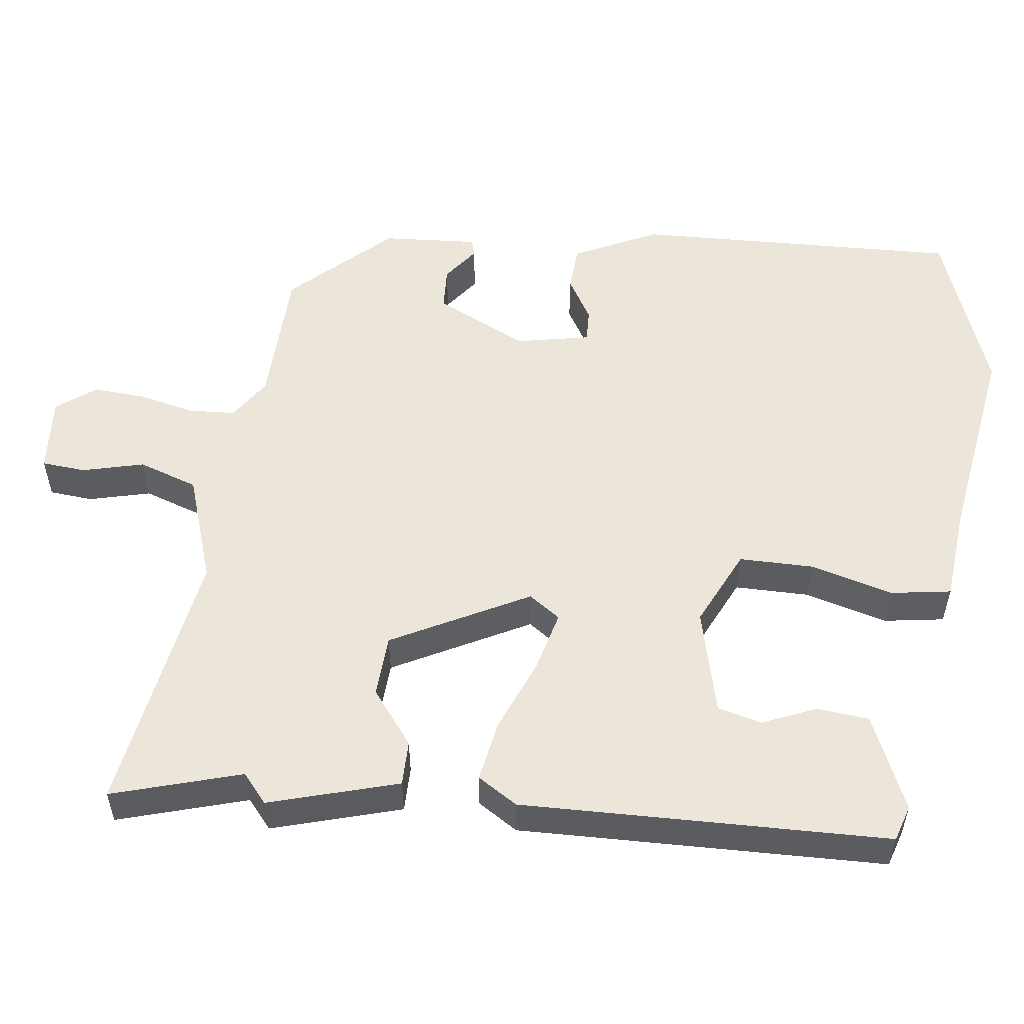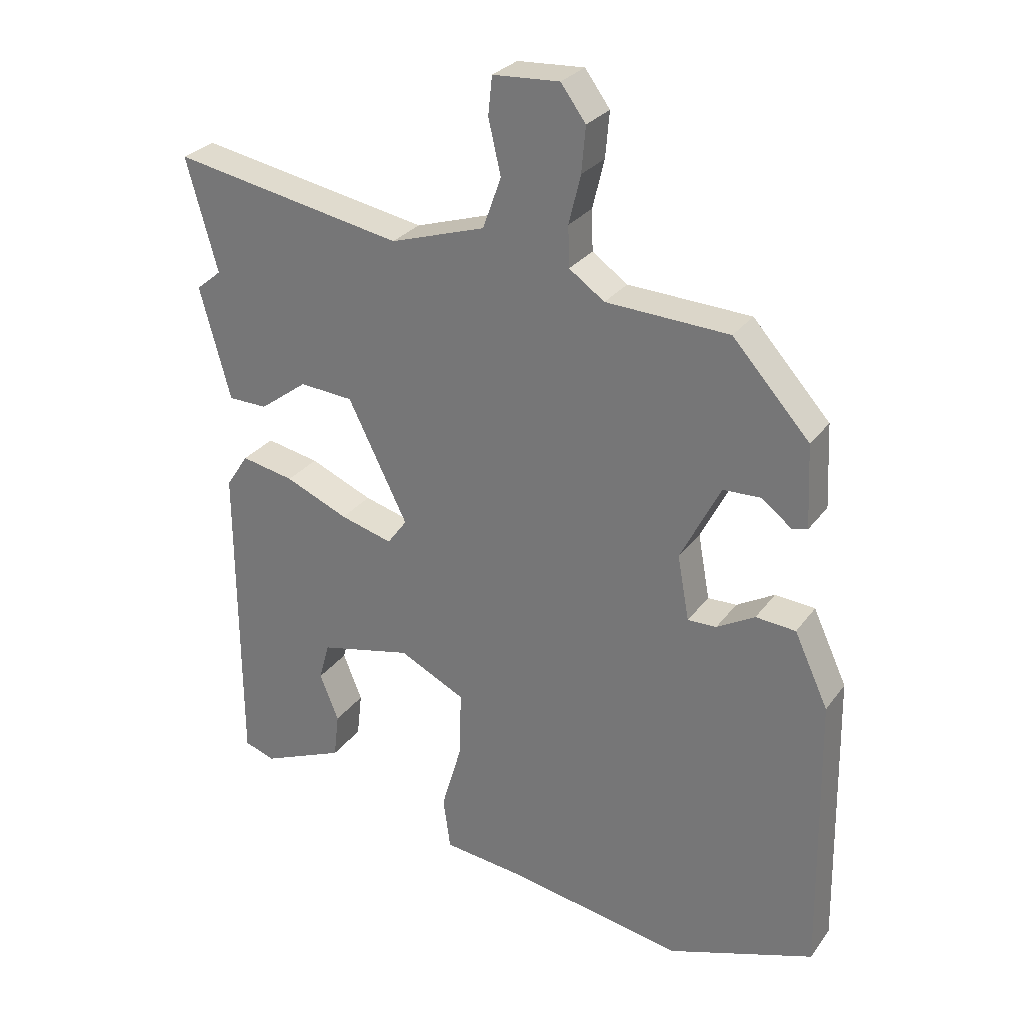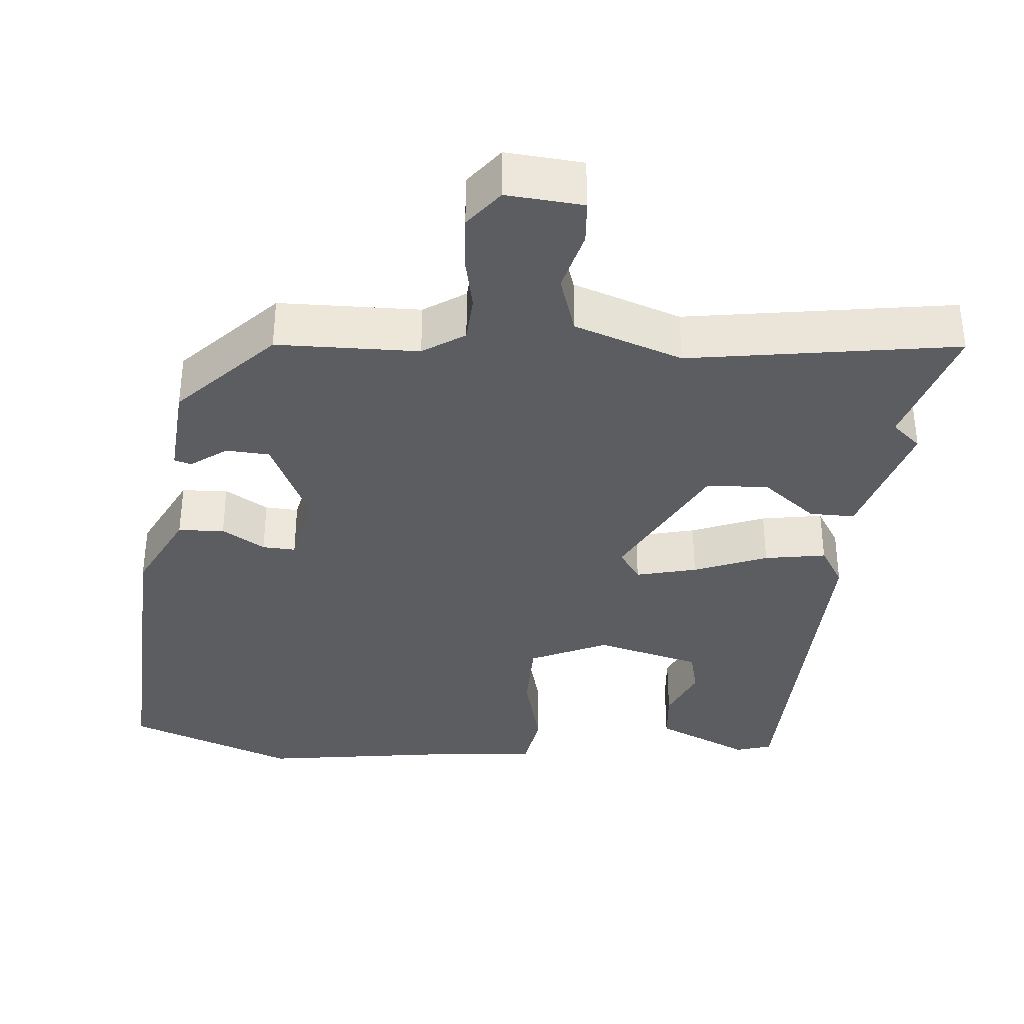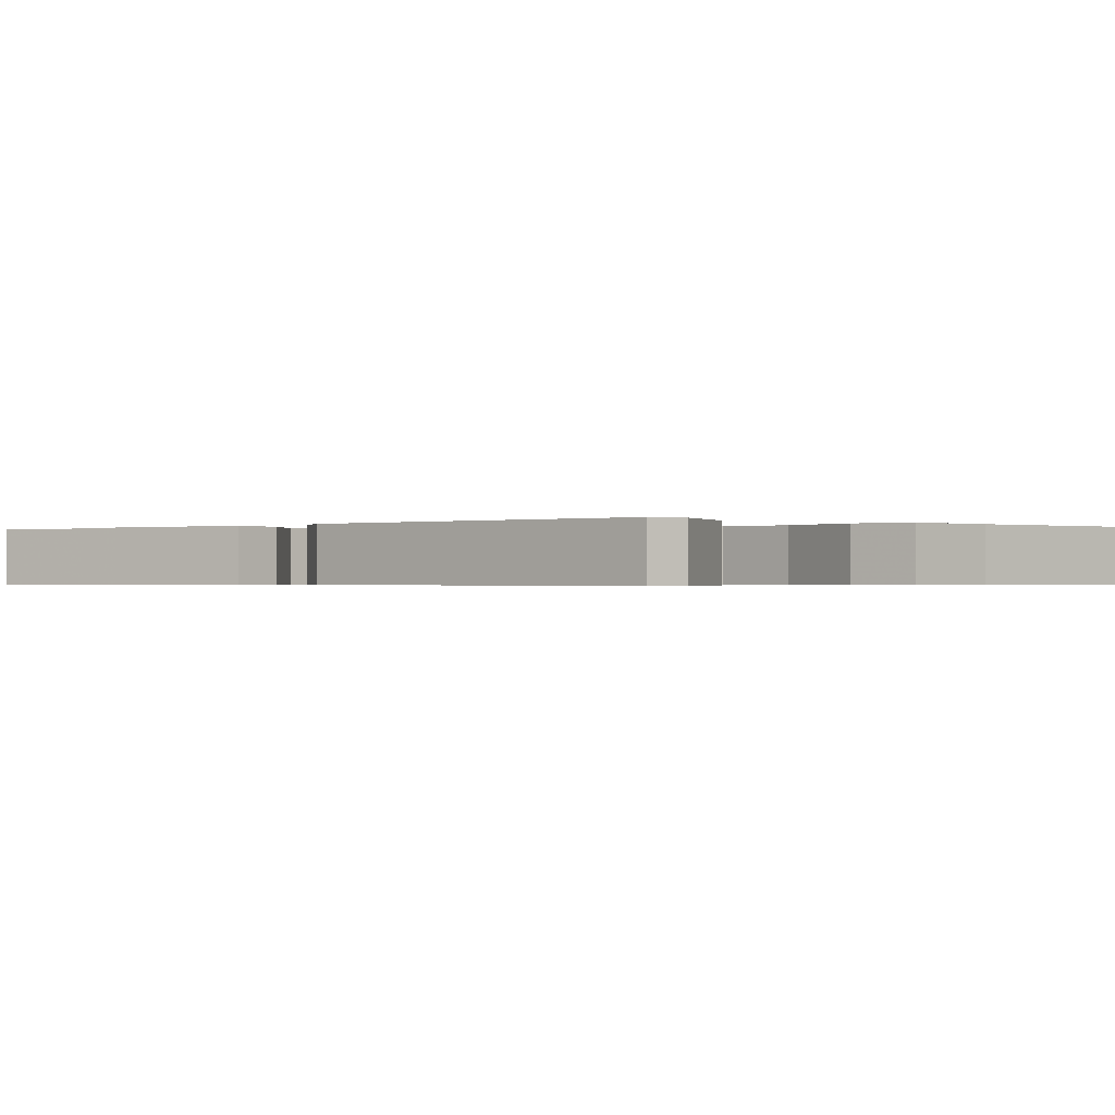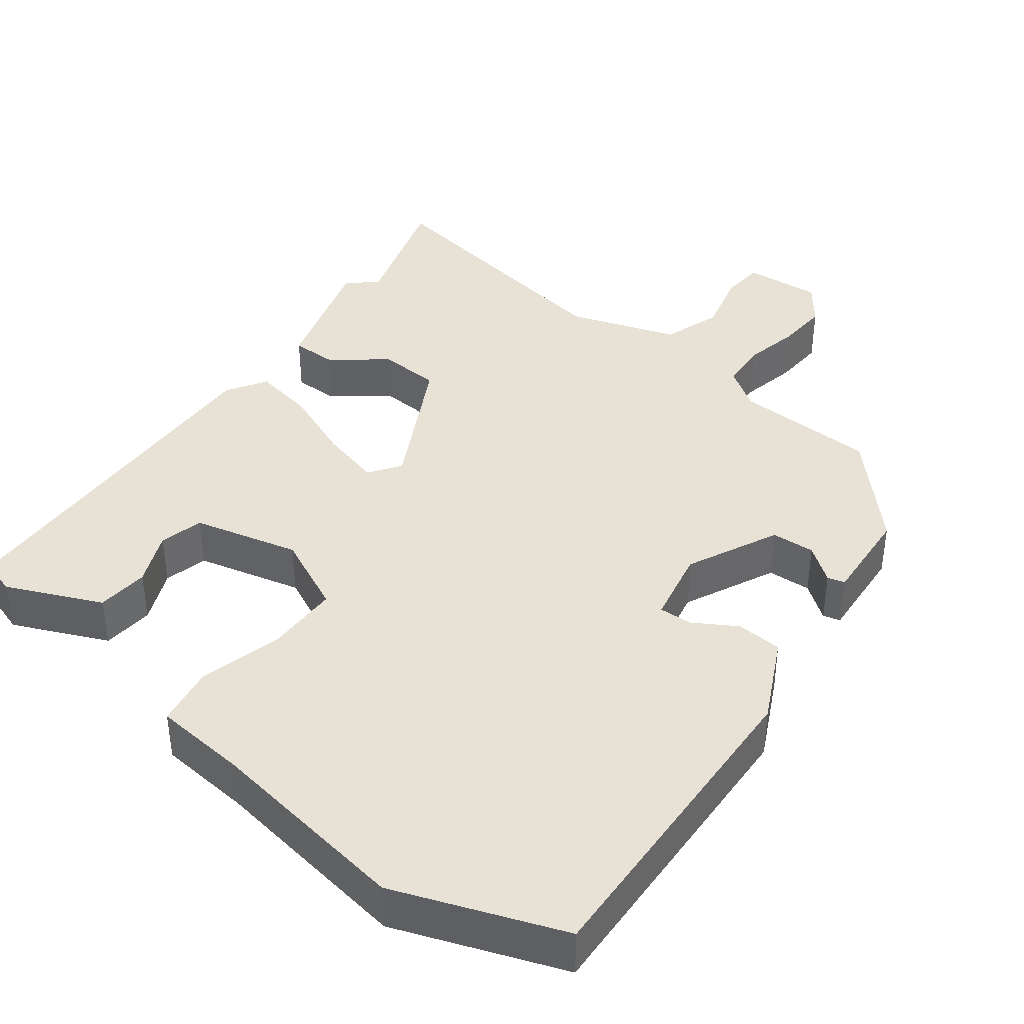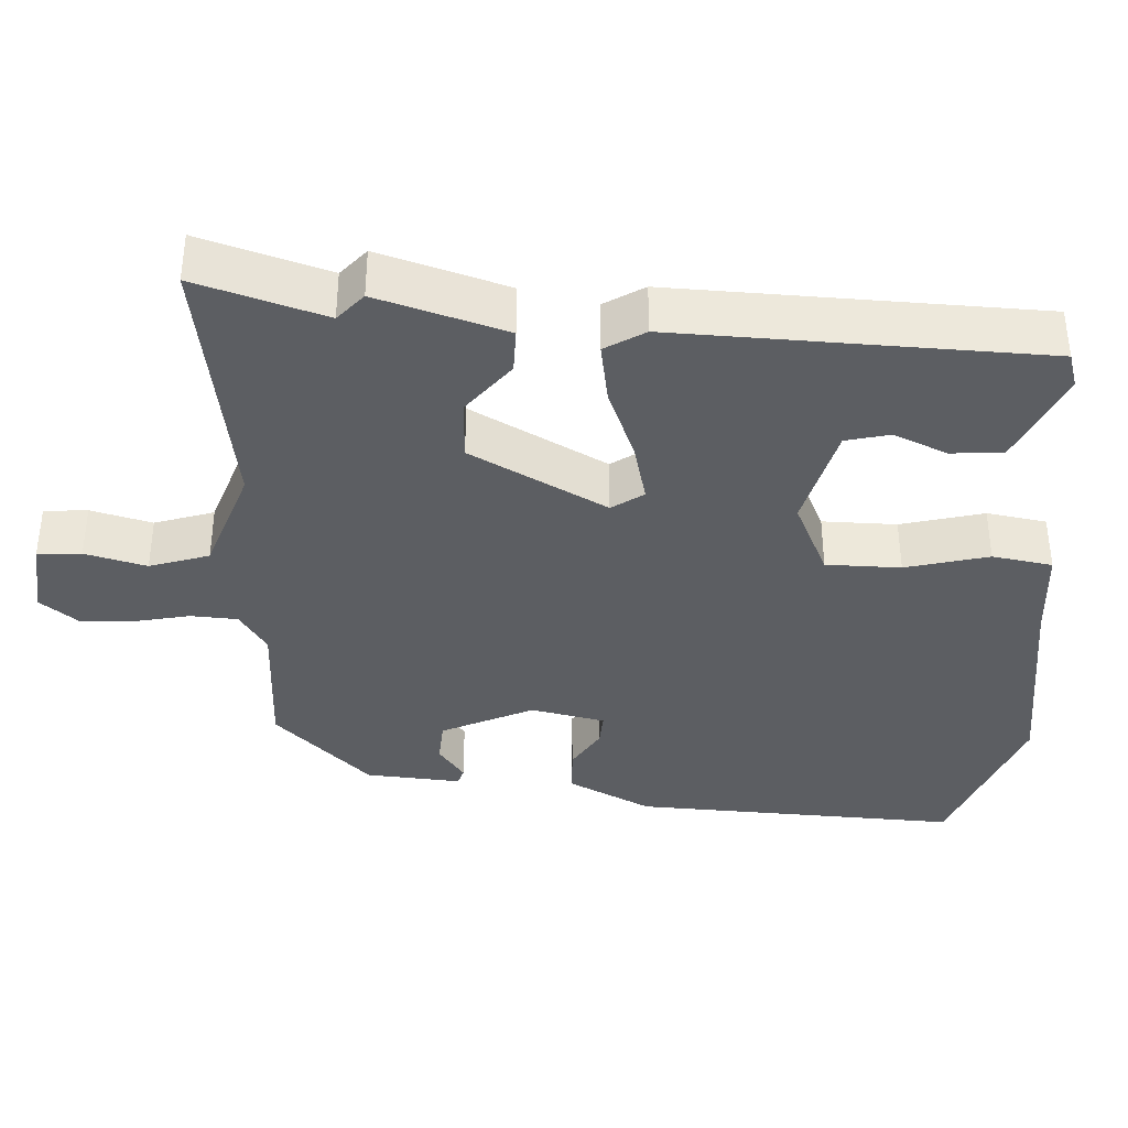
<metadata>
{"format":"obj","ext":"obj","renderer":"f3d","projection":"perspective","resolution":1024,"background":"white","views":[{"elev":54.4,"azim":96.1,"up":"+Y"},{"elev":28.2,"azim":-151.3,"up":"+Z"},{"elev":-36.1,"azim":-6.7,"up":"+Y"},{"elev":-0.5,"azim":131.2,"up":"+Y"},{"elev":40.3,"azim":-144.0,"up":"+Y"},{"elev":-37.5,"azim":85.3,"up":"+Y"}]}
</metadata>
<code>
v -0.305 0.07 -0.567
v -0.529 0.07 -0.49
v -0.522 0.07 -0.055
v -0.47 0.07 0.057
v -0.409 0.07 0.062
v -0.351 0.07 0.029
v -0.307 0.07 0.028
v -0.289 0.07 0.127
v -0.35 0.07 0.247
v -0.408 0.07 0.249
v -0.454 0.07 0.213
v -0.477 0.07 0.219
v -0.471 0.07 0.346
v -0.353 0.07 0.477
v -0.165 0.07 0.486
v -0.111 0.07 0.524
v -0.109 0.07 0.586
v -0.127 0.07 0.66
v -0.133 0.07 0.729
v -0.095 0.07 0.781
v 0.007 0.07 0.775
v 0.013 0.07 0.717
v -0.006 0.07 0.635
v 0.022 0.07 0.557
v 0.167 0.07 0.511
v 0.521 0.07 0.576
v 0.473 0.07 0.404
v 0.512 0.07 0.372
v 0.465 0.07 0.2
v 0.405 0.07 0.199
v 0.332 0.07 0.253
v 0.25 0.07 0.247
v 0.159 0.07 0.064
v 0.189 0.07 0.023
v 0.269 0.07 0.045
v 0.365 0.07 0.086
v 0.446 0.07 0.102
v 0.48 0.07 0.05
v 0.478 0.07 -0.436
v 0.431 0.07 -0.452
v 0.304 0.07 -0.399
v 0.296 0.07 -0.33
v 0.325 0.07 -0.258
v 0.309 0.07 -0.2
v 0.168 0.07 -0.168
v 0.067 0.07 -0.218
v 0.069 0.07 -0.317
v 0.101 0.07 -0.426
v 0.09 0.07 -0.506
v -0.034 0.07 -0.52
v -0.305 0 -0.567
v -0.529 0 -0.49
v -0.522 0 -0.055
v -0.47 0 0.057
v -0.409 0 0.062
v -0.351 0 0.029
v -0.307 0 0.028
v -0.289 0 0.127
v -0.35 0 0.247
v -0.408 0 0.249
v -0.454 0 0.213
v -0.477 0 0.219
v -0.471 0 0.346
v -0.353 0 0.477
v -0.165 0 0.486
v -0.111 0 0.524
v -0.109 0 0.586
v -0.127 0 0.66
v -0.133 0 0.729
v -0.095 0 0.781
v 0.007 0 0.775
v 0.013 0 0.717
v -0.006 0 0.635
v 0.022 0 0.557
v 0.167 0 0.511
v 0.521 0 0.576
v 0.473 0 0.404
v 0.512 0 0.372
v 0.465 0 0.2
v 0.405 0 0.199
v 0.332 0 0.253
v 0.25 0 0.247
v 0.159 0 0.064
v 0.189 0 0.023
v 0.269 0 0.045
v 0.365 0 0.086
v 0.446 0 0.102
v 0.48 0 0.05
v 0.478 0 -0.436
v 0.431 0 -0.452
v 0.304 0 -0.399
v 0.296 0 -0.33
v 0.325 0 -0.258
v 0.309 0 -0.2
v 0.168 0 -0.168
v 0.067 0 -0.218
v 0.069 0 -0.317
v 0.101 0 -0.426
v 0.09 0 -0.506
v -0.034 0 -0.52
f 47 48 49 50
f 4 5 6
f 3 4 6
f 2 3 6
f 1 2 6
f 50 1 6
f 47 50 6
f 46 47 6
f 45 46 6 7
f 44 45 7 8
f 41 42 43
f 40 41 43
f 39 40 43
f 38 39 43
f 38 43 44
f 37 38 44
f 36 37 44
f 35 36 44
f 34 35 44
f 44 8 9
f 34 44 9
f 33 34 9
f 29 30 31
f 28 29 31
f 27 28 31
f 27 31 32
f 26 27 32
f 25 26 32
f 32 33 9
f 25 32 9
f 24 25 9
f 21 22 23
f 20 21 23
f 19 20 23
f 18 19 23
f 17 18 23
f 16 17 23 24
f 13 14 15
f 12 13 15
f 11 12 15
f 10 11 15
f 15 16 24
f 10 15 24
f 9 10 24
f 100 99 98 97
f 56 55 54
f 56 54 53
f 56 53 52
f 56 52 51
f 56 51 100
f 56 100 97
f 56 97 96
f 57 56 96 95
f 58 57 95 94
f 93 92 91
f 93 91 90
f 93 90 89
f 93 89 88
f 94 93 88
f 94 88 87
f 94 87 86
f 94 86 85
f 94 85 84
f 59 58 94
f 59 94 84
f 59 84 83
f 81 80 79
f 81 79 78
f 81 78 77
f 82 81 77
f 82 77 76
f 82 76 75
f 59 83 82
f 59 82 75
f 59 75 74
f 73 72 71
f 73 71 70
f 73 70 69
f 73 69 68
f 73 68 67
f 74 73 67 66
f 65 64 63
f 65 63 62
f 65 62 61
f 65 61 60
f 74 66 65
f 74 65 60
f 74 60 59
f 1 51 52 2
f 2 52 53 3
f 3 53 54 4
f 4 54 55 5
f 5 55 56 6
f 6 56 57 7
f 7 57 58 8
f 8 58 59 9
f 9 59 60 10
f 10 60 61 11
f 11 61 62 12
f 12 62 63 13
f 13 63 64 14
f 14 64 65 15
f 15 65 66 16
f 16 66 67 17
f 17 67 68 18
f 18 68 69 19
f 19 69 70 20
f 20 70 71 21
f 21 71 72 22
f 22 72 73 23
f 23 73 74 24
f 24 74 75 25
f 25 75 76 26
f 26 76 77 27
f 27 77 78 28
f 28 78 79 29
f 29 79 80 30
f 30 80 81 31
f 31 81 82 32
f 32 82 83 33
f 33 83 84 34
f 34 84 85 35
f 35 85 86 36
f 36 86 87 37
f 37 87 88 38
f 38 88 89 39
f 39 89 90 40
f 40 90 91 41
f 41 91 92 42
f 42 92 93 43
f 43 93 94 44
f 44 94 95 45
f 45 95 96 46
f 46 96 97 47
f 47 97 98 48
f 48 98 99 49
f 49 99 100 50
f 50 100 51 1

</code>
